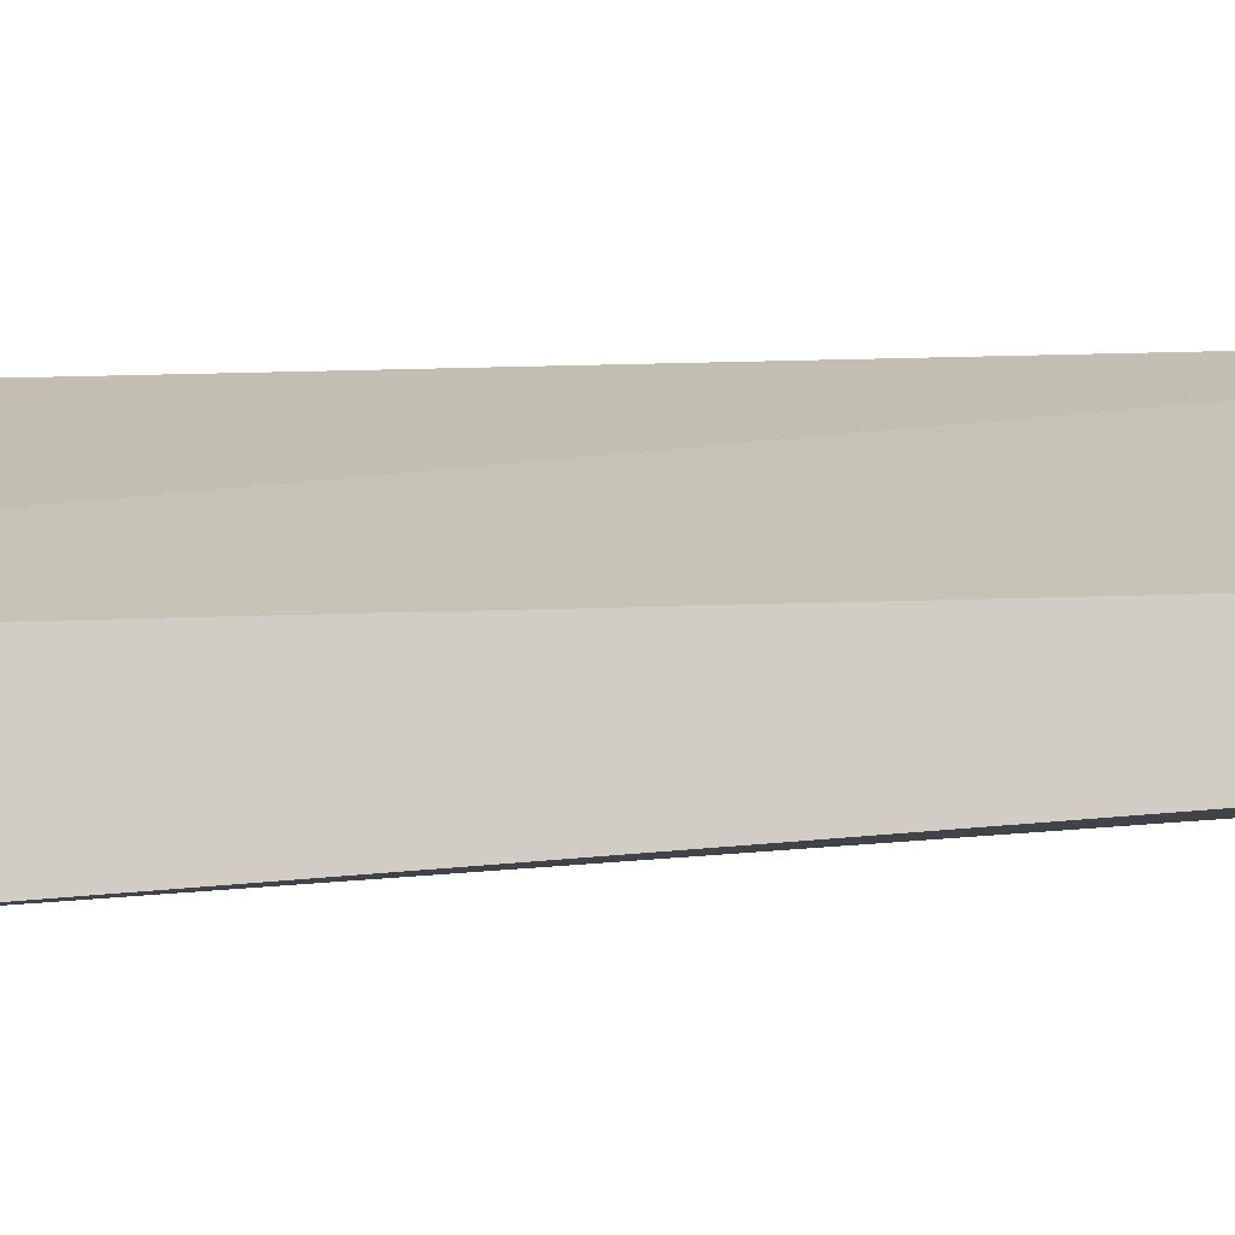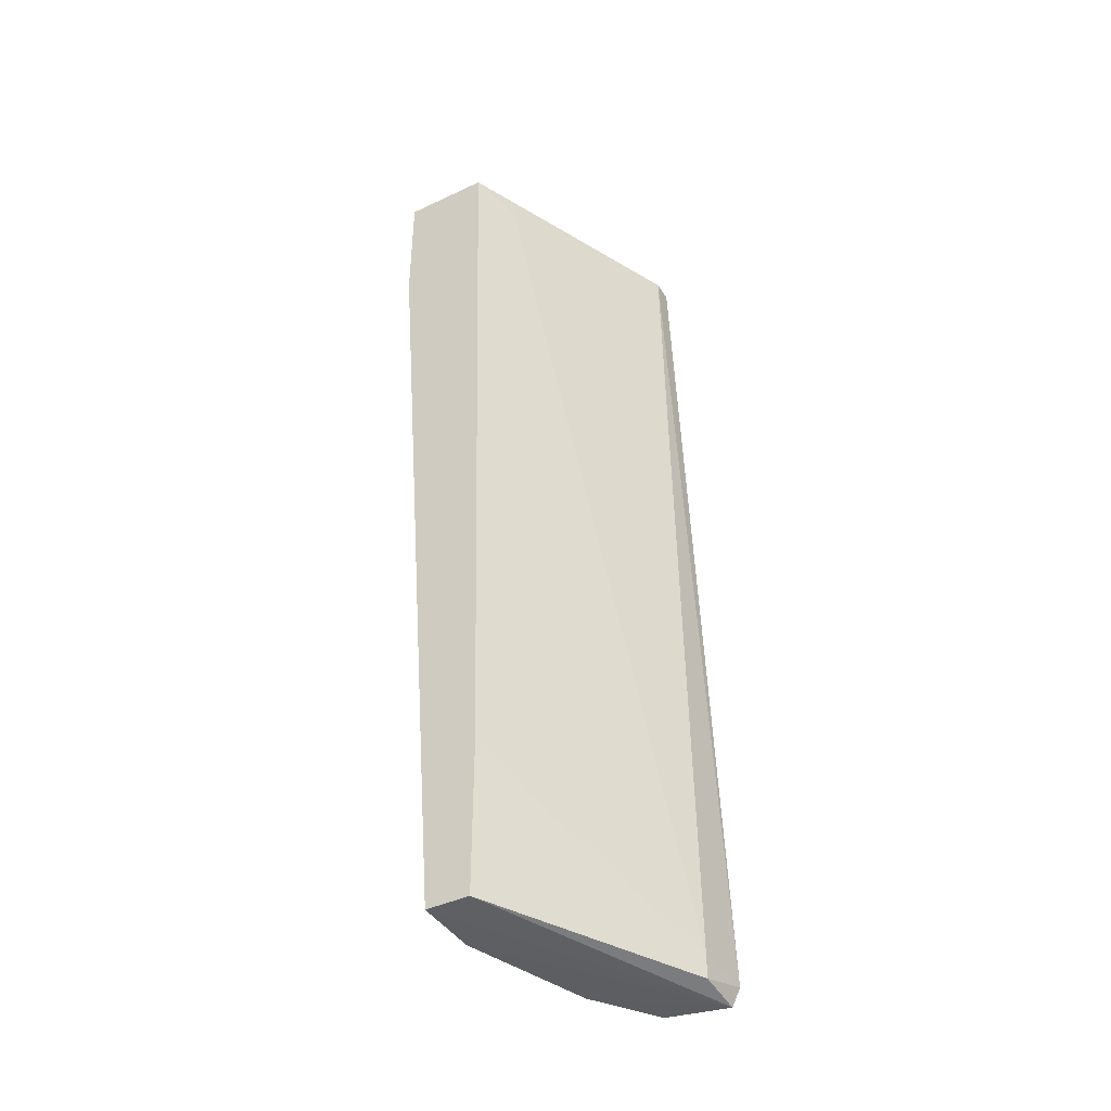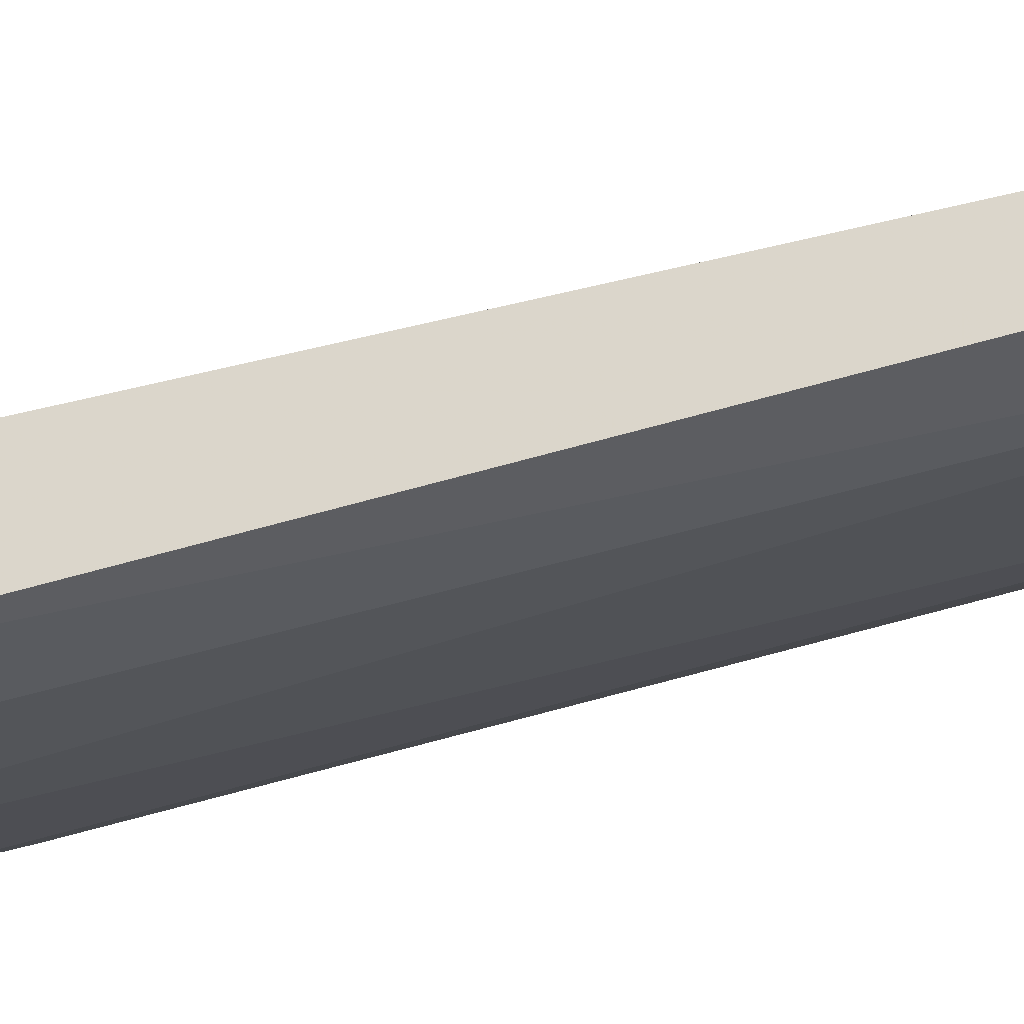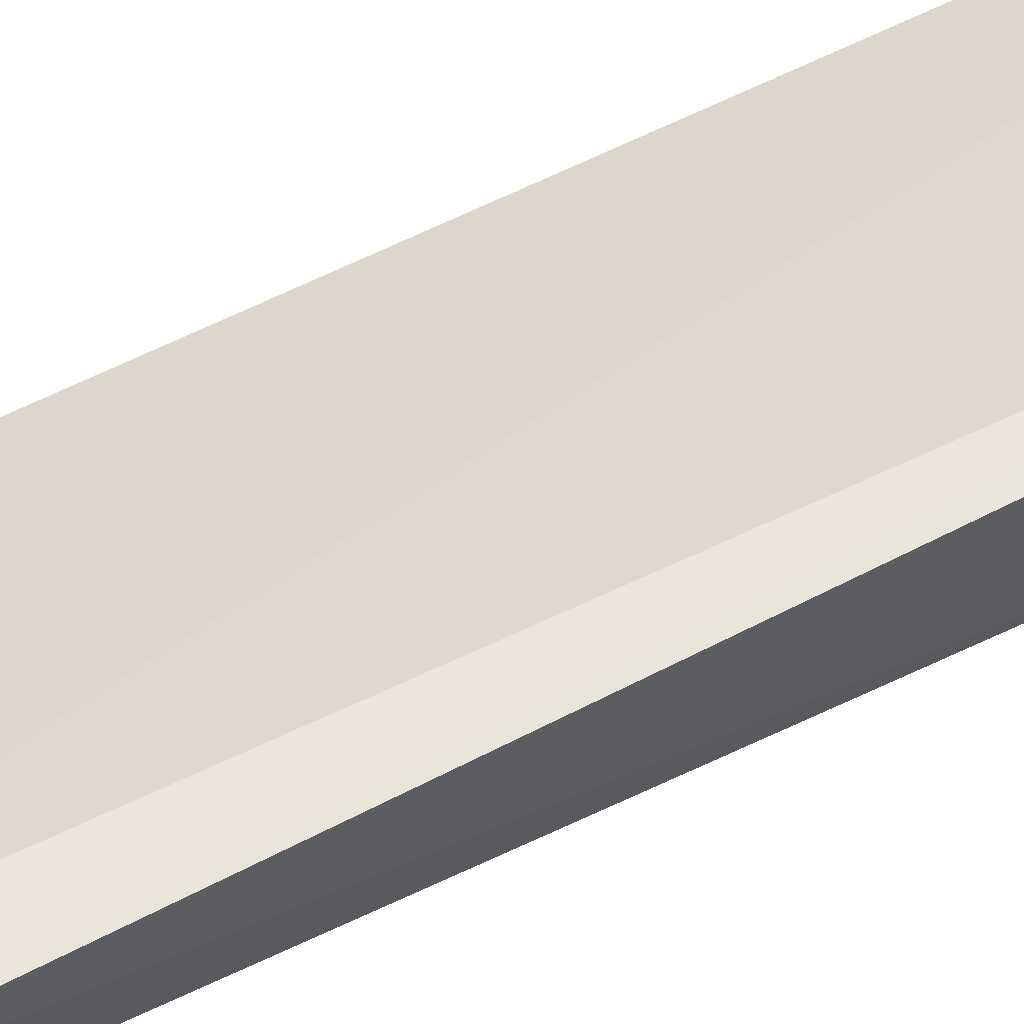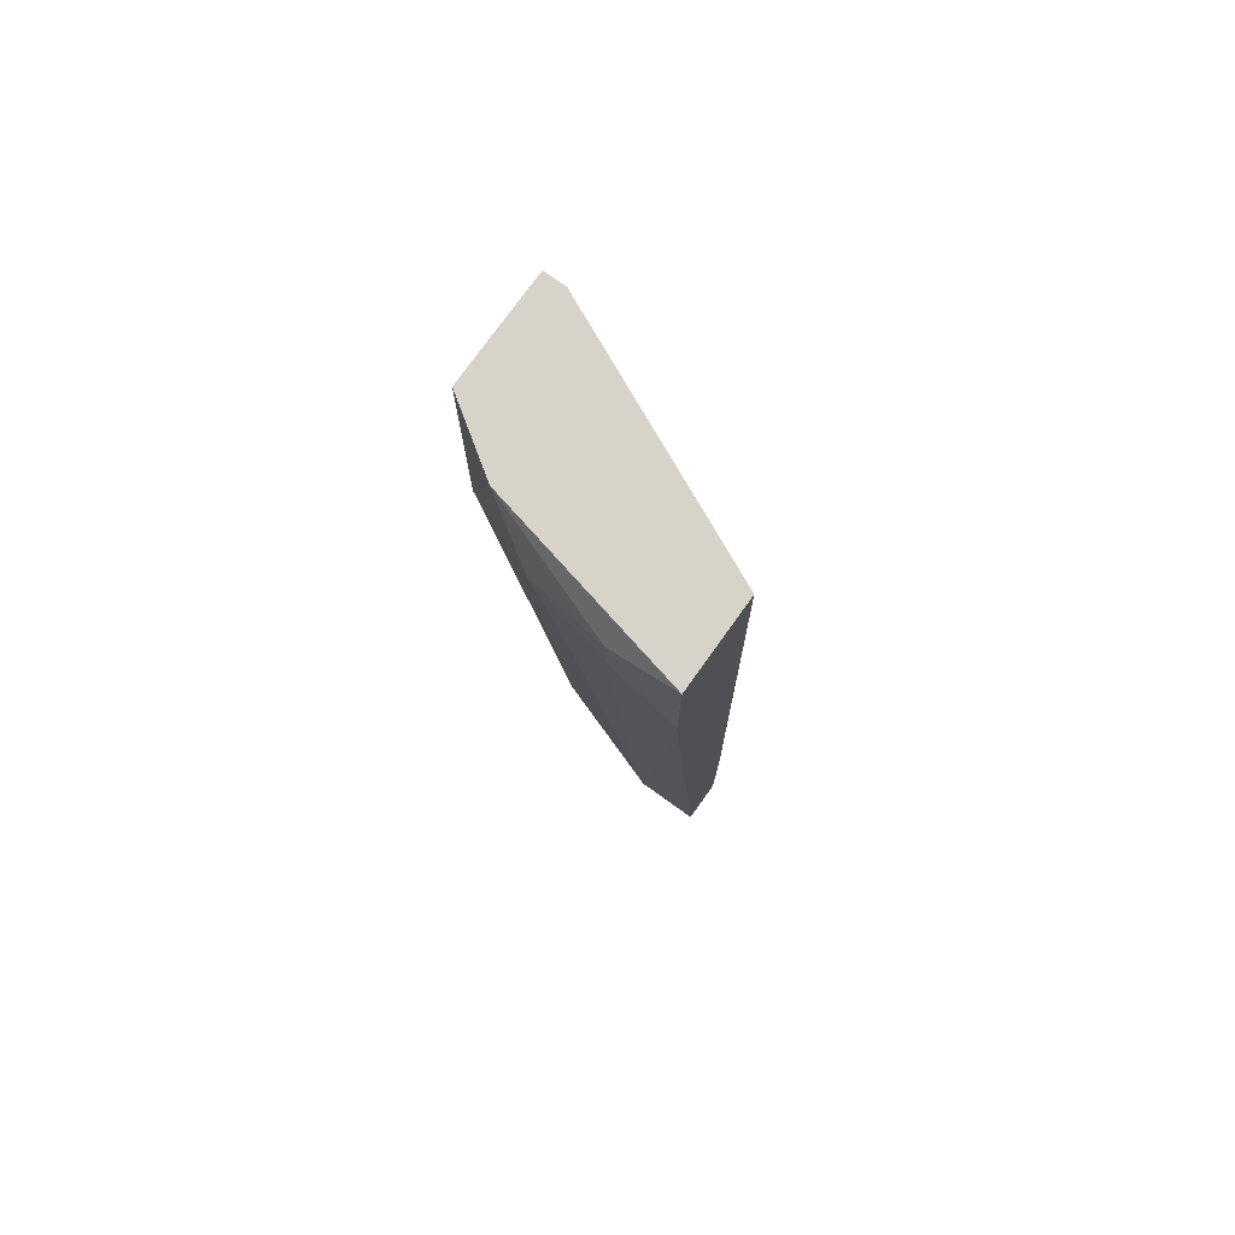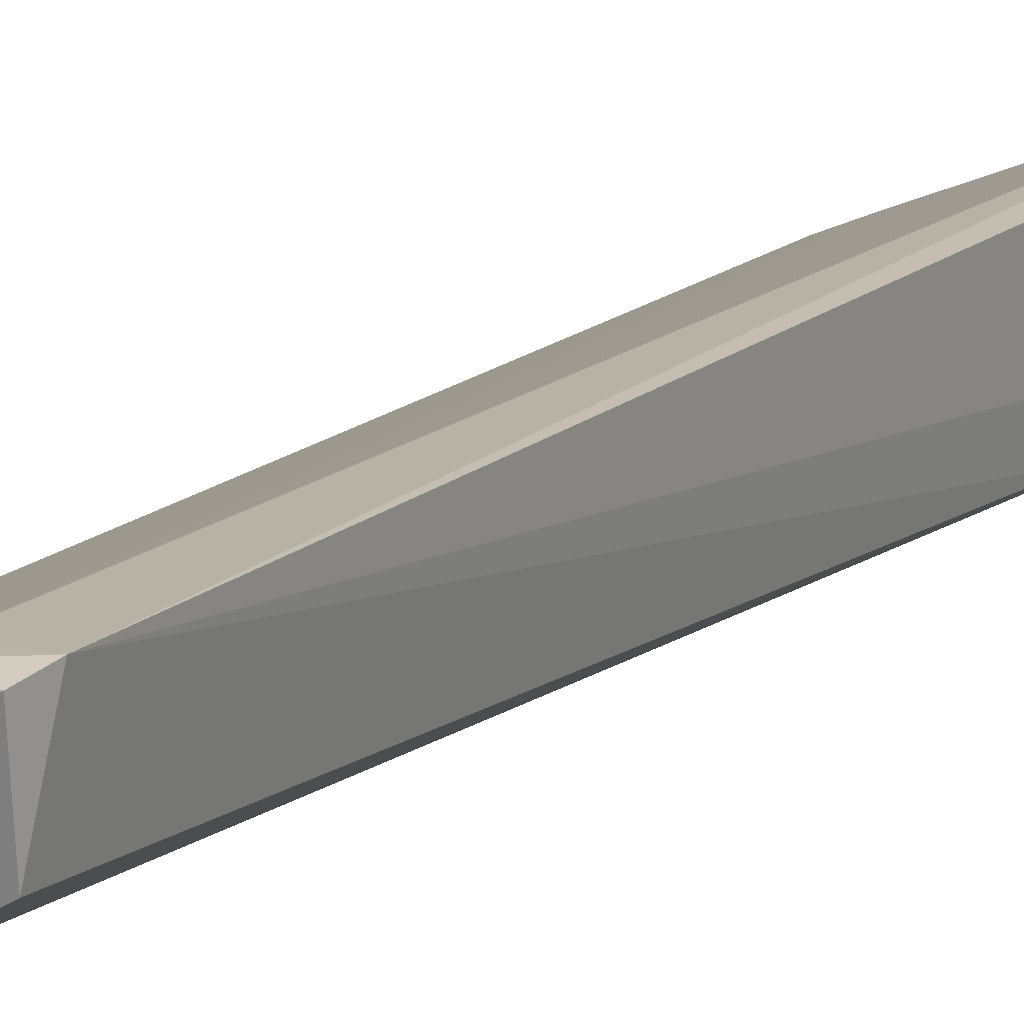
<metadata>
{"format":"obj","ext":"obj","renderer":"f3d","projection":"perspective","resolution":1024,"background":"white","views":[{"elev":-6.5,"azim":-91.7,"up":"+Z"},{"elev":-41.7,"azim":-60.3,"up":"+Y"},{"elev":-35.8,"azim":-72.1,"up":"+Z"},{"elev":60.2,"azim":61.5,"up":"+Z"},{"elev":76.5,"azim":-144.4,"up":"+Y"},{"elev":18.6,"azim":31.8,"up":"+Z"}]}
</metadata>
<code>
v 0.0432 0.2804 -0.1495
v -0.08639 -0.1948 -0.2143
v -0.05398 -0.1948 -0.2143
v -0.08639 0.2804 -0.2467
v 0.03239 0.2047 -0.2143
v 0.04749 -0.1875 -0.1351
v -0.08639 0.2804 -0.2035
v 0.0432 -0.1948 -0.1711
v -0.08639 -0.1948 -0.1927
v 0.02158 -0.1948 -0.1387
v 0.0432 0.2804 -0.2035
v -0.05398 0.2479 -0.2467
v 0.03239 0.2804 -0.1495
v 0.01079 -0.1948 -0.1927
v -0.01082 0.2372 -0.2359
v -0.08639 0.2155 -0.2467
v -0.08639 -0.1192 -0.1927
v 0.01079 0.2804 -0.2251
v 0.0432 0.1615 -0.2035
v 0.04411 -0.1981 -0.138
v -0.06478 0.2695 -0.1927
v 0.02158 -0.184 -0.1387
v -0.05398 0.2695 -0.2467
v -0.0216 0.1939 -0.2359
f 15 14 24
f 4 2 7
f 1 4 7
f 7 2 9
f 4 1 11
f 1 6 11
f 6 1 13
f 1 7 13
f 5 14 15
f 3 2 16
f 2 4 16
f 12 3 16
f 4 12 16
f 7 9 17
f 9 10 17
f 4 11 18
f 11 5 18
f 5 15 18
f 6 8 19
f 5 11 19
f 11 6 19
f 8 14 19
f 14 5 19
f 2 3 20
f 8 6 20
f 9 2 20
f 6 10 20
f 10 9 20
f 3 14 20
f 14 8 20
f 13 7 21
f 7 17 21
f 21 17 22
f 10 6 22
f 6 13 22
f 17 10 22
f 13 21 22
f 12 4 23
f 15 12 23
f 4 18 23
f 18 15 23
f 3 12 24
f 14 3 24
f 12 15 24

</code>
